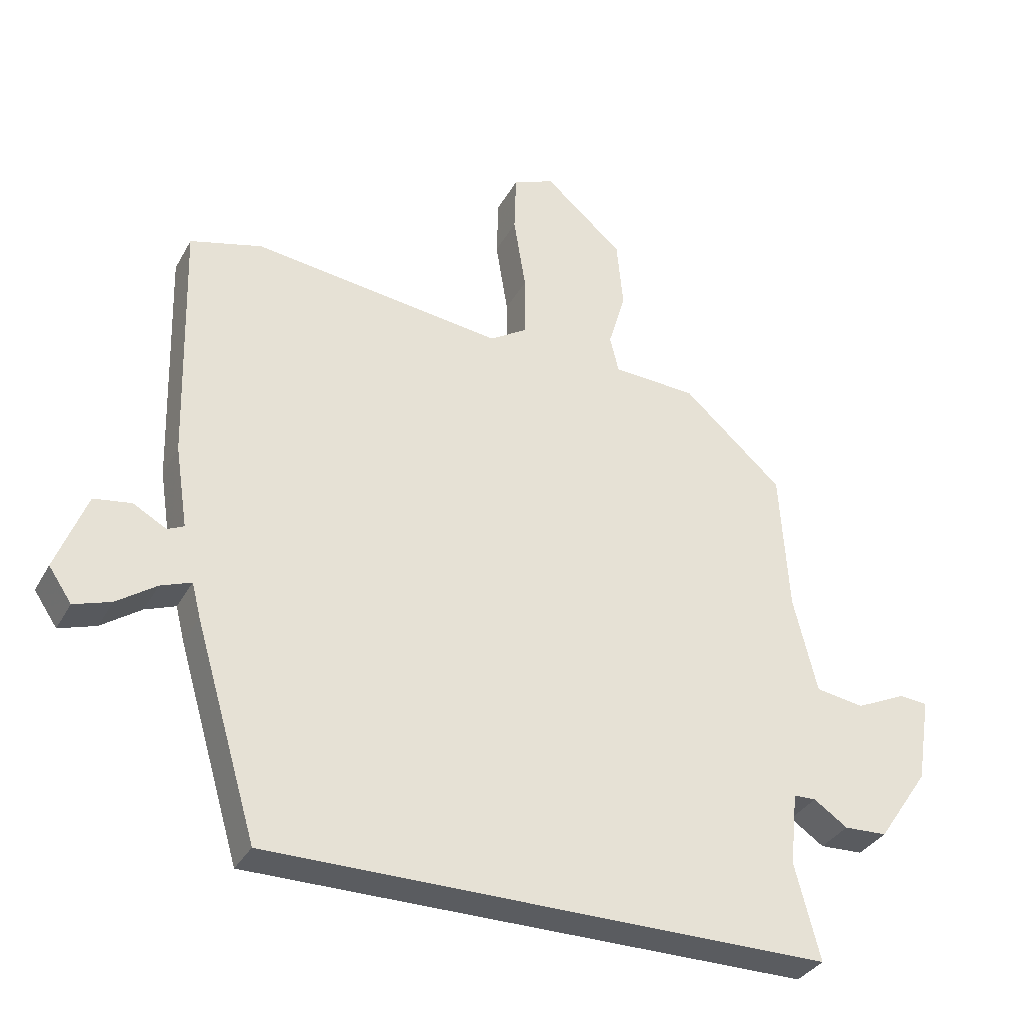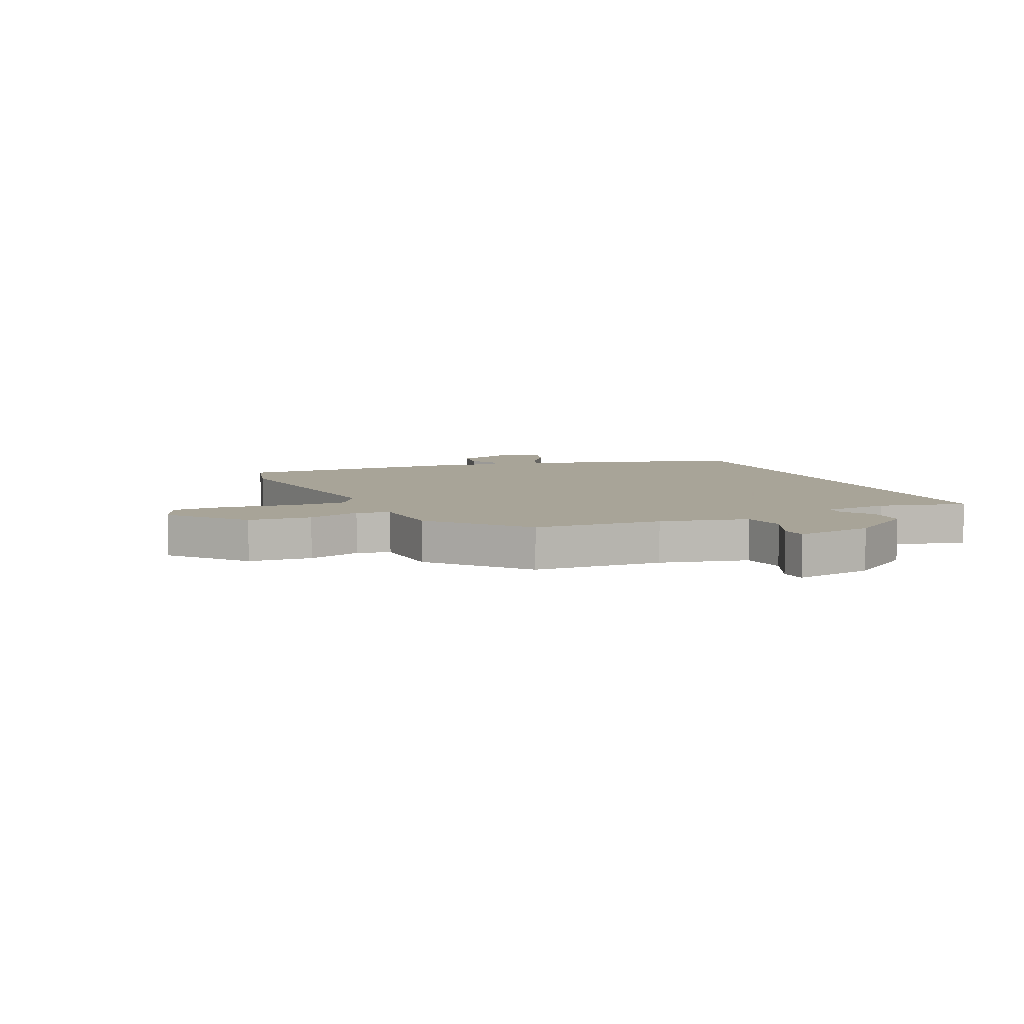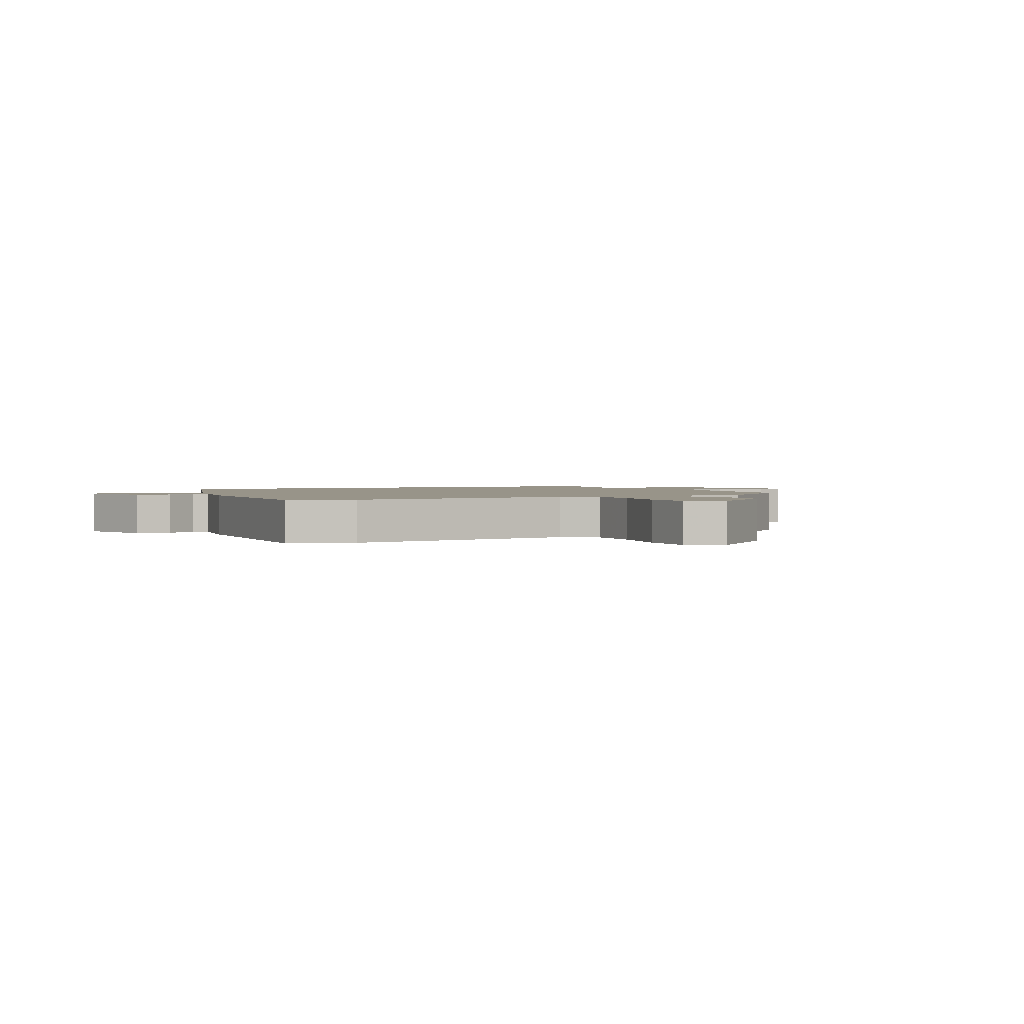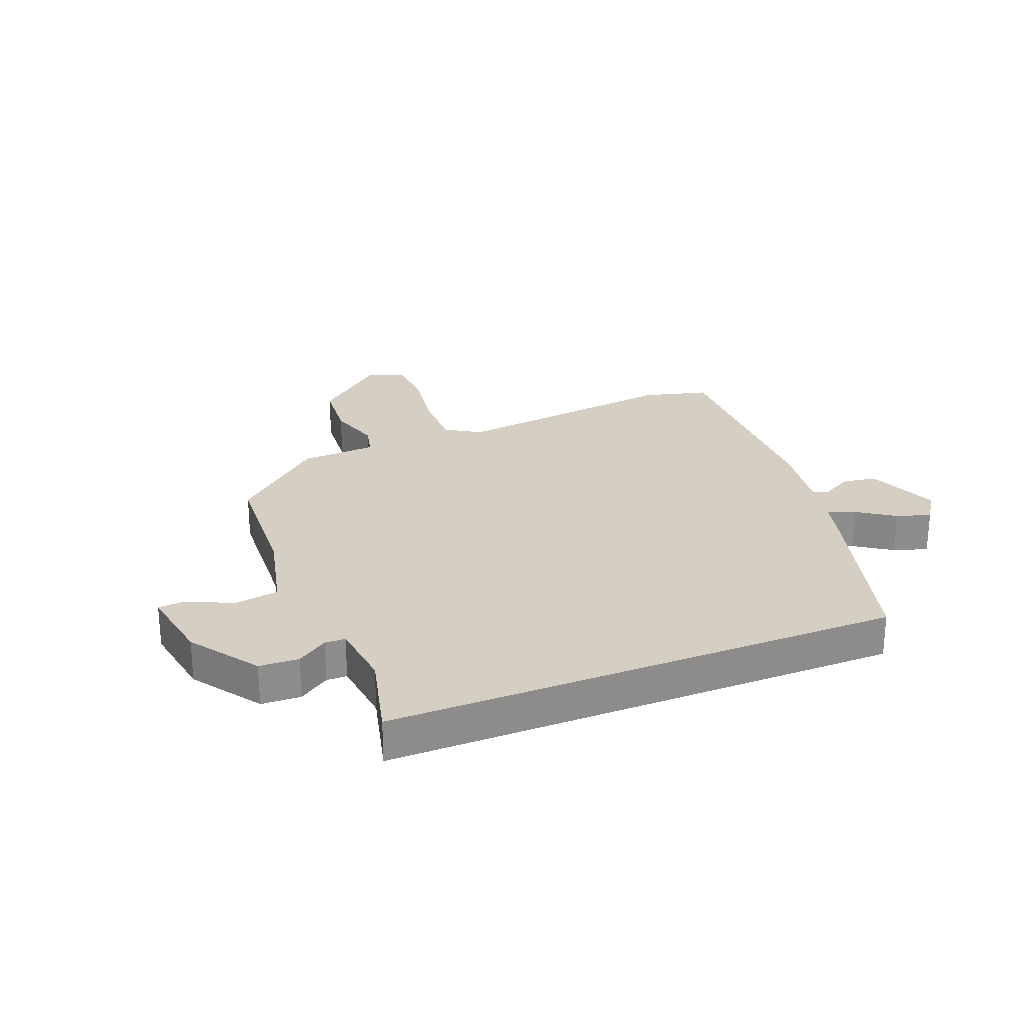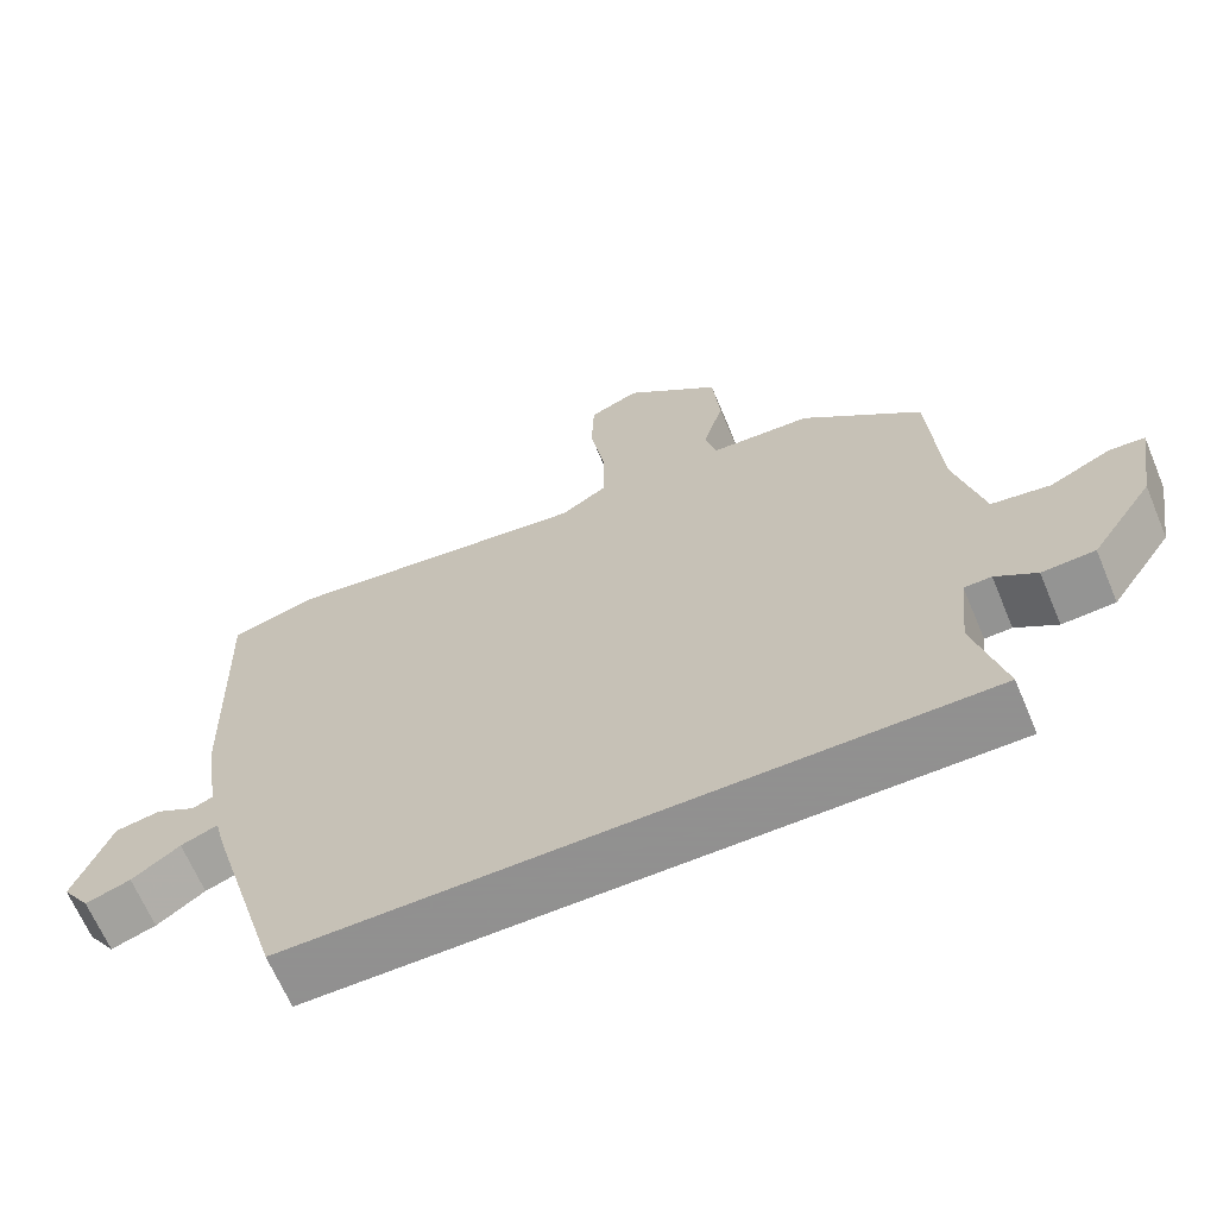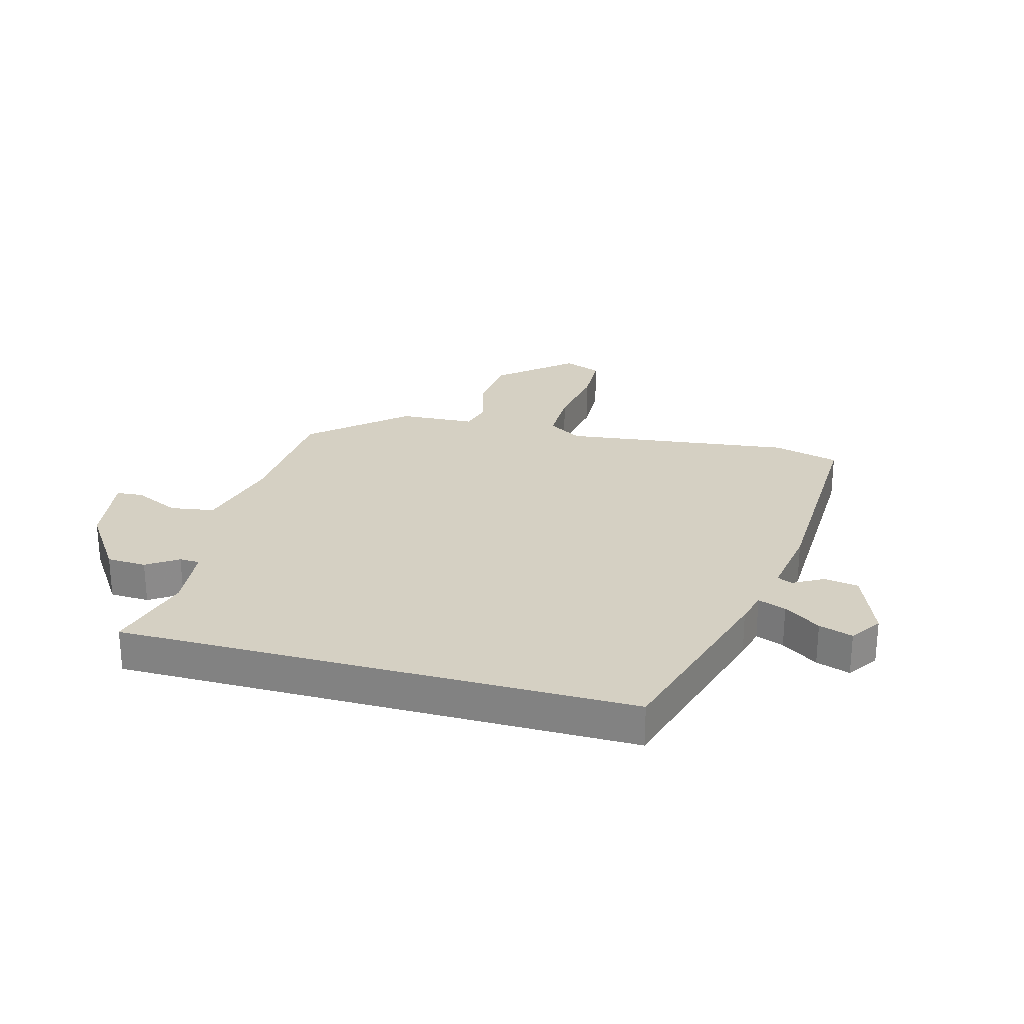
<metadata>
{"format":"obj","ext":"obj","renderer":"f3d","projection":"perspective","resolution":1024,"background":"white","views":[{"elev":-33.9,"azim":-25.2,"up":"+Z"},{"elev":7.0,"azim":65.9,"up":"+Y"},{"elev":1.7,"azim":-25.7,"up":"+Y"},{"elev":25.7,"azim":158.0,"up":"+Y"},{"elev":-65.8,"azim":22.8,"up":"+Z"},{"elev":26.0,"azim":-164.6,"up":"+Y"}]}
</metadata>
<code>
v 0.486 0.07 0.337
v 0.5 0.07 0.115
v 0.537 0.07 -0.036
v 0.613 0.07 -0.048
v 0.692 0.07 -0.011
v 0.737 0.07 -0.015
v 0.715 0.07 -0.15
v 0.635 0.07 -0.267
v 0.567 0.07 -0.27
v 0.514 0.07 -0.234
v 0.479 0.07 -0.235
v 0.467 0.07 -0.349
v 0.506 0.07 -0.5
v -0.375 0.07 -0.5
v -0.473 0.07 -0.169
v -0.487 0.07 -0.114
v -0.535 0.07 -0.132
v -0.597 0.07 -0.175
v -0.655 0.07 -0.194
v -0.691 0.07 -0.141
v -0.643 0.07 -0.017
v -0.584 0.07 -0.008
v -0.532 0.07 -0.037
v -0.506 0.07 -0.025
v -0.526 0.07 0.104
v -0.537 0.07 0.49
v -0.424 0.07 0.52
v -0.029 0.07 0.47
v 0.03 0.07 0.507
v 0.03 0.07 0.605
v 0.011 0.07 0.723
v 0.014 0.07 0.817
v 0.079 0.07 0.844
v 0.202 0.07 0.738
v 0.212 0.07 0.63
v 0.185 0.07 0.539
v 0.199 0.07 0.482
v 0.33 0.07 0.475
v 0.486 0 0.337
v 0.5 0 0.115
v 0.537 0 -0.036
v 0.613 0 -0.048
v 0.692 0 -0.011
v 0.737 0 -0.015
v 0.715 0 -0.15
v 0.635 0 -0.267
v 0.567 0 -0.27
v 0.514 0 -0.234
v 0.479 0 -0.235
v 0.467 0 -0.349
v 0.506 0 -0.5
v -0.375 0 -0.5
v -0.473 0 -0.169
v -0.487 0 -0.114
v -0.535 0 -0.132
v -0.597 0 -0.175
v -0.655 0 -0.194
v -0.691 0 -0.141
v -0.643 0 -0.017
v -0.584 0 -0.008
v -0.532 0 -0.037
v -0.506 0 -0.025
v -0.526 0 0.104
v -0.537 0 0.49
v -0.424 0 0.52
v -0.029 0 0.47
v 0.03 0 0.507
v 0.03 0 0.605
v 0.011 0 0.723
v 0.014 0 0.817
v 0.079 0 0.844
v 0.202 0 0.738
v 0.212 0 0.63
v 0.185 0 0.539
v 0.199 0 0.482
v 0.33 0 0.475
f 37 38 1 2
f 34 35 36
f 33 34 36
f 32 33 36
f 31 32 36
f 30 31 36
f 29 30 36 37
f 37 2 3
f 29 37 3
f 28 29 3
f 27 28 3
f 26 27 3
f 25 26 3
f 24 25 3
f 21 22 23
f 20 21 23
f 19 20 23
f 18 19 23
f 17 18 23
f 16 17 23 24
f 15 16 24
f 14 15 24
f 13 14 24
f 12 13 24
f 11 12 24
f 24 3 4
f 11 24 4
f 10 11 4
f 8 9 10
f 7 8 10
f 6 7 10
f 5 6 10
f 4 5 10
f 40 39 76 75
f 74 73 72
f 74 72 71
f 74 71 70
f 74 70 69
f 74 69 68
f 75 74 68 67
f 41 40 75
f 41 75 67
f 41 67 66
f 41 66 65
f 41 65 64
f 41 64 63
f 41 63 62
f 61 60 59
f 61 59 58
f 61 58 57
f 61 57 56
f 61 56 55
f 62 61 55 54
f 62 54 53
f 62 53 52
f 62 52 51
f 62 51 50
f 62 50 49
f 42 41 62
f 42 62 49
f 42 49 48
f 48 47 46
f 48 46 45
f 48 45 44
f 48 44 43
f 48 43 42
f 1 39 40 2
f 2 40 41 3
f 3 41 42 4
f 4 42 43 5
f 5 43 44 6
f 6 44 45 7
f 7 45 46 8
f 8 46 47 9
f 9 47 48 10
f 10 48 49 11
f 11 49 50 12
f 12 50 51 13
f 13 51 52 14
f 14 52 53 15
f 15 53 54 16
f 16 54 55 17
f 17 55 56 18
f 18 56 57 19
f 19 57 58 20
f 20 58 59 21
f 21 59 60 22
f 22 60 61 23
f 23 61 62 24
f 24 62 63 25
f 25 63 64 26
f 26 64 65 27
f 27 65 66 28
f 28 66 67 29
f 29 67 68 30
f 30 68 69 31
f 31 69 70 32
f 32 70 71 33
f 33 71 72 34
f 34 72 73 35
f 35 73 74 36
f 36 74 75 37
f 37 75 76 38
f 38 76 39 1

</code>
